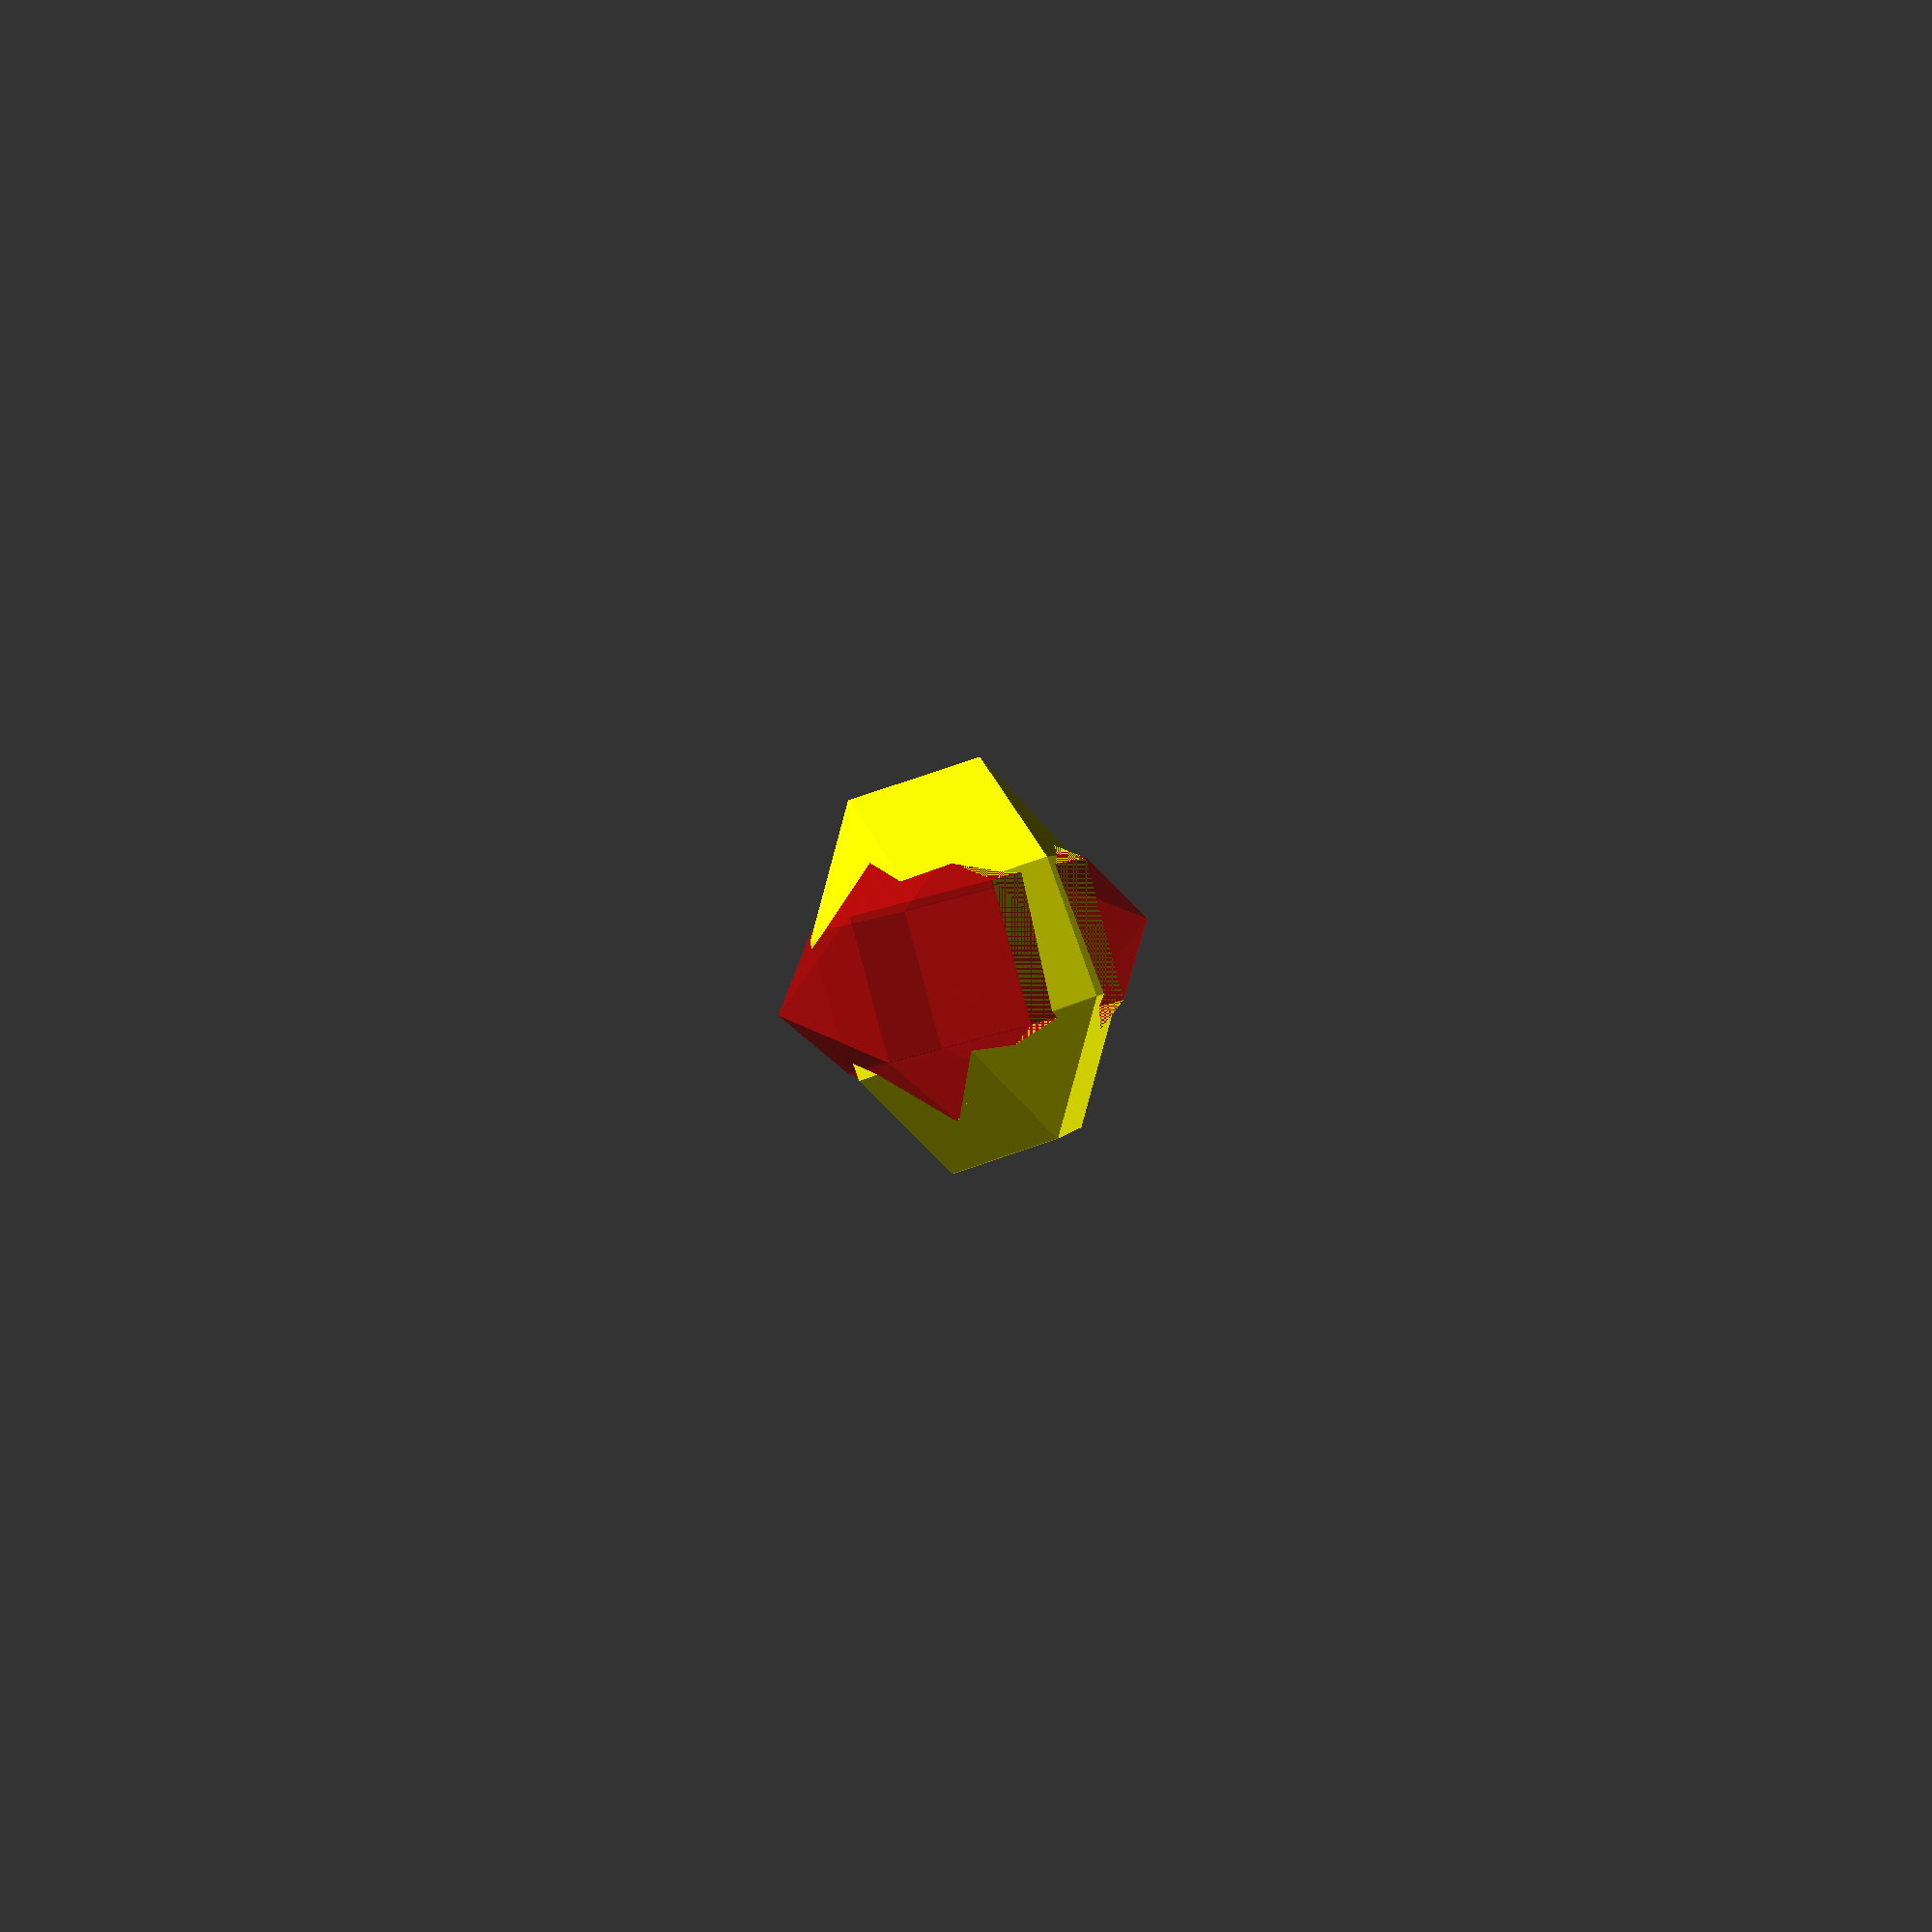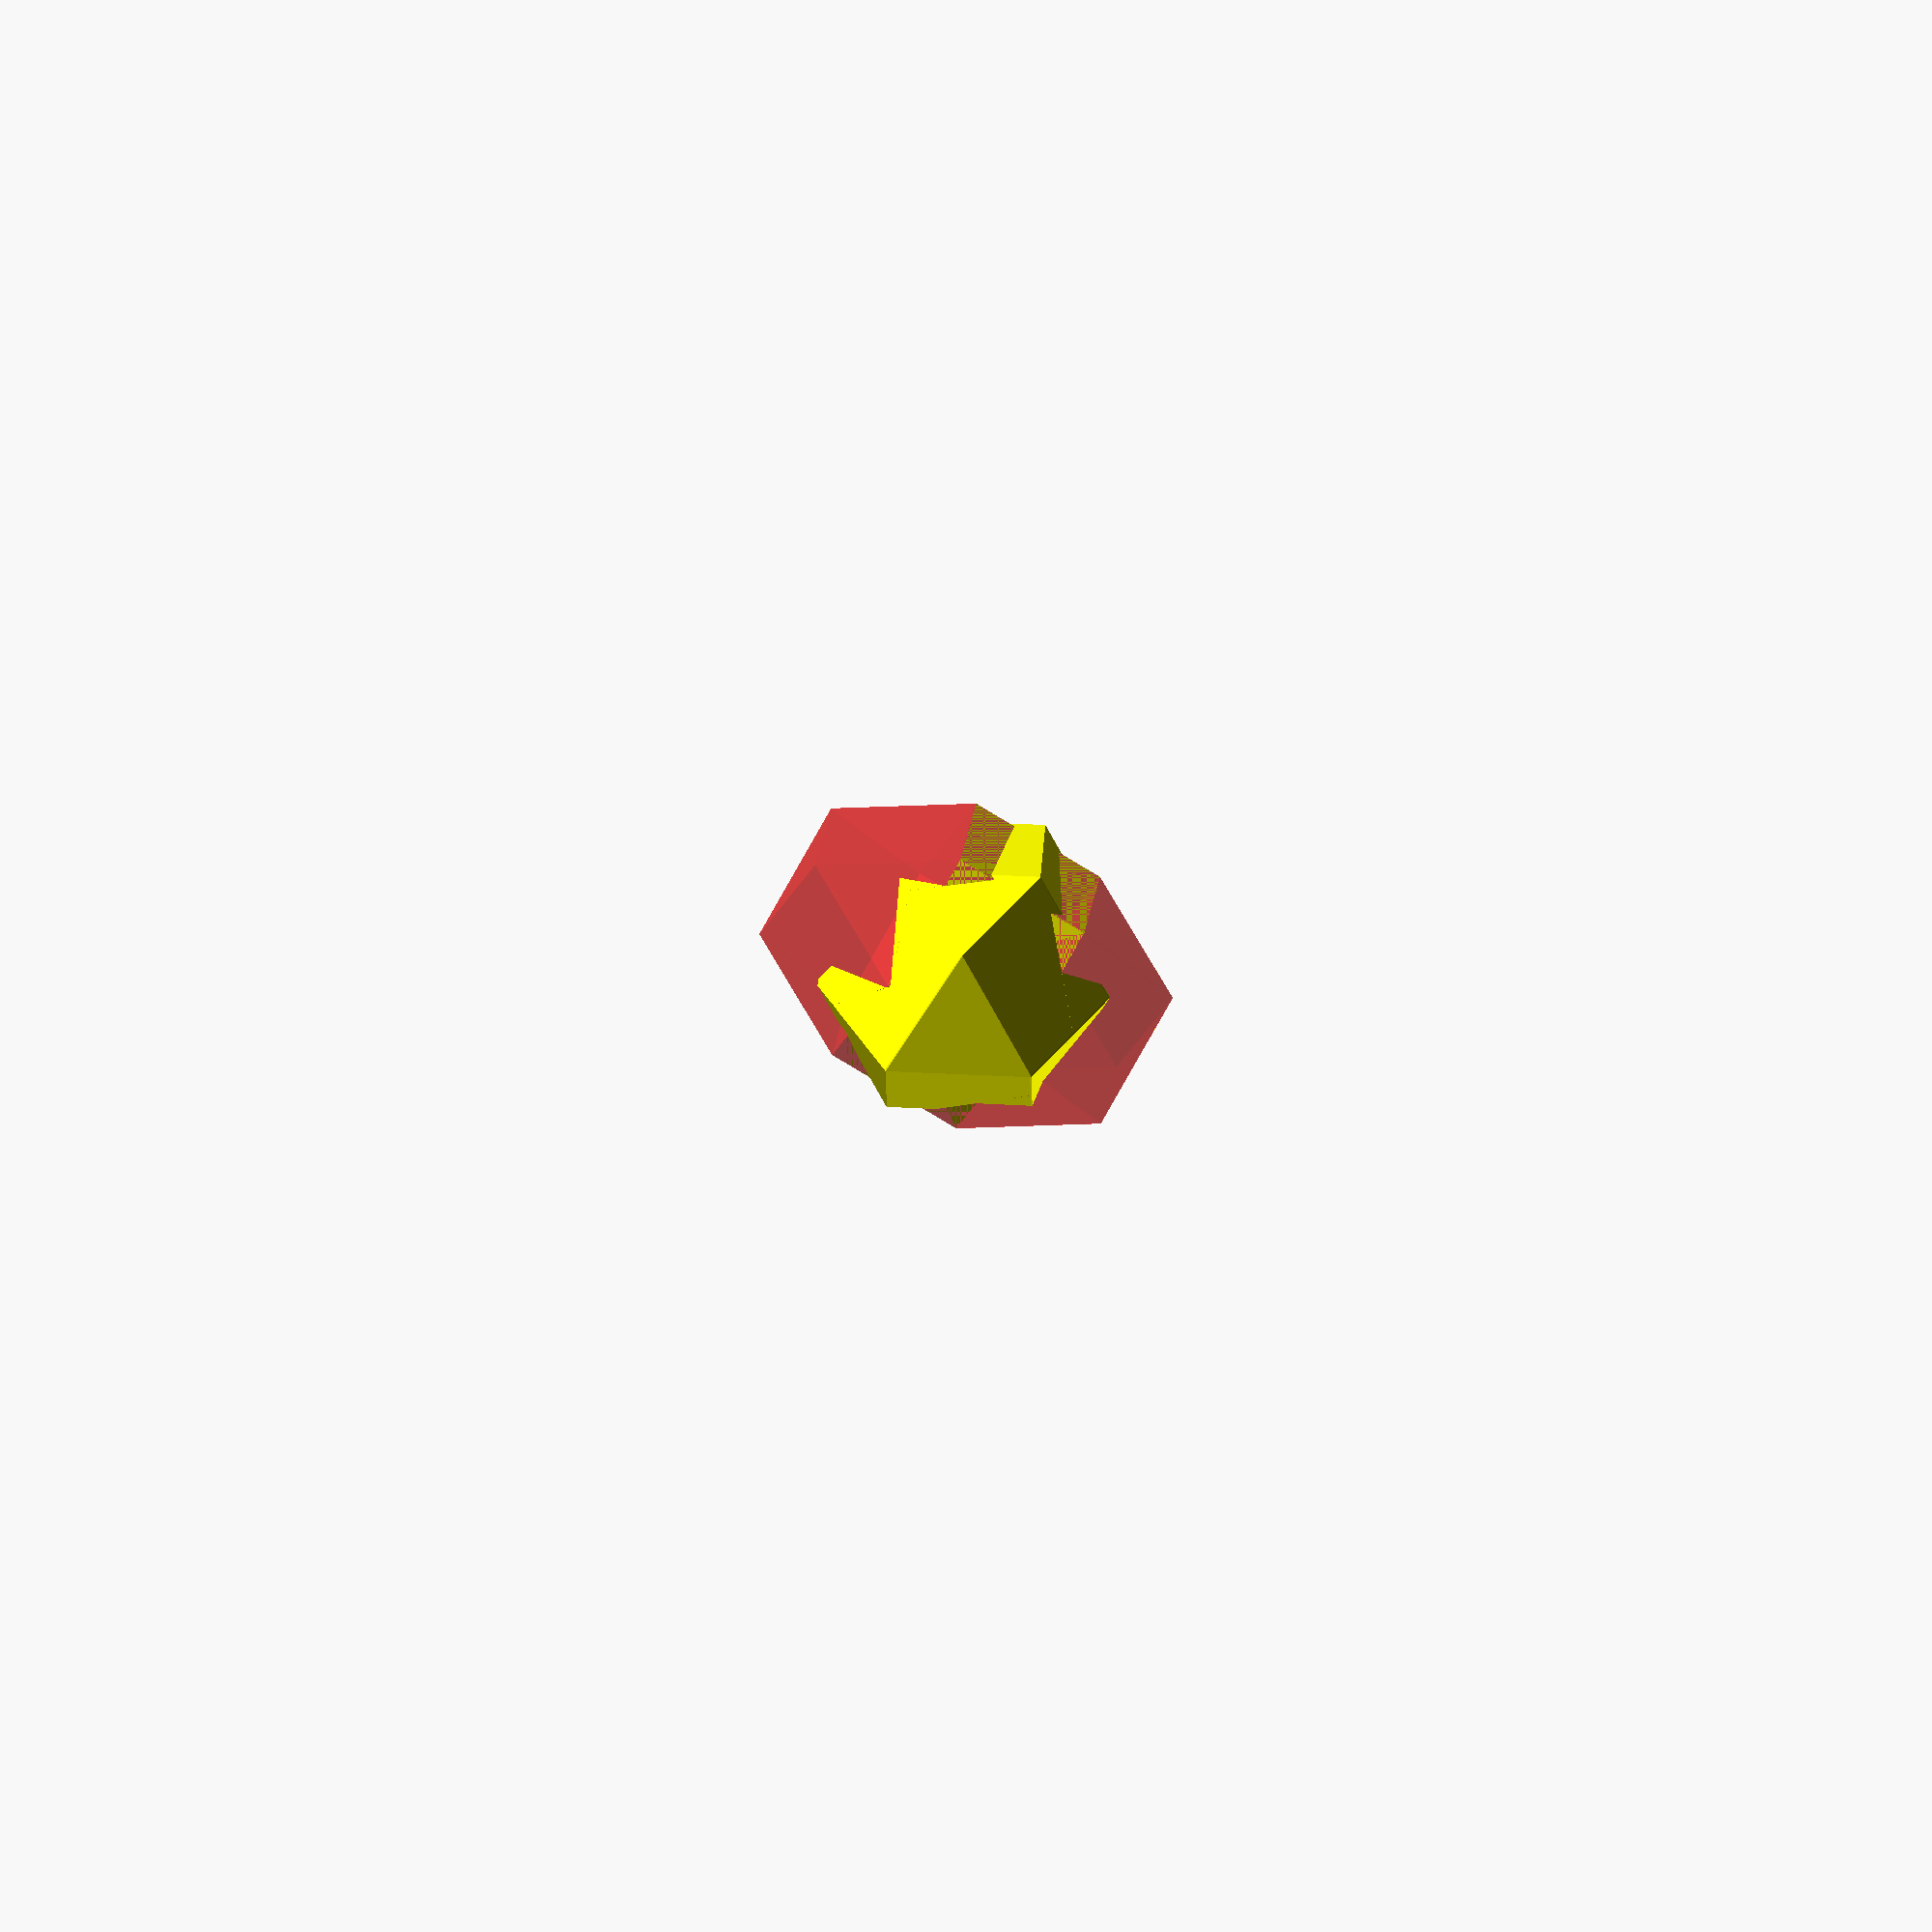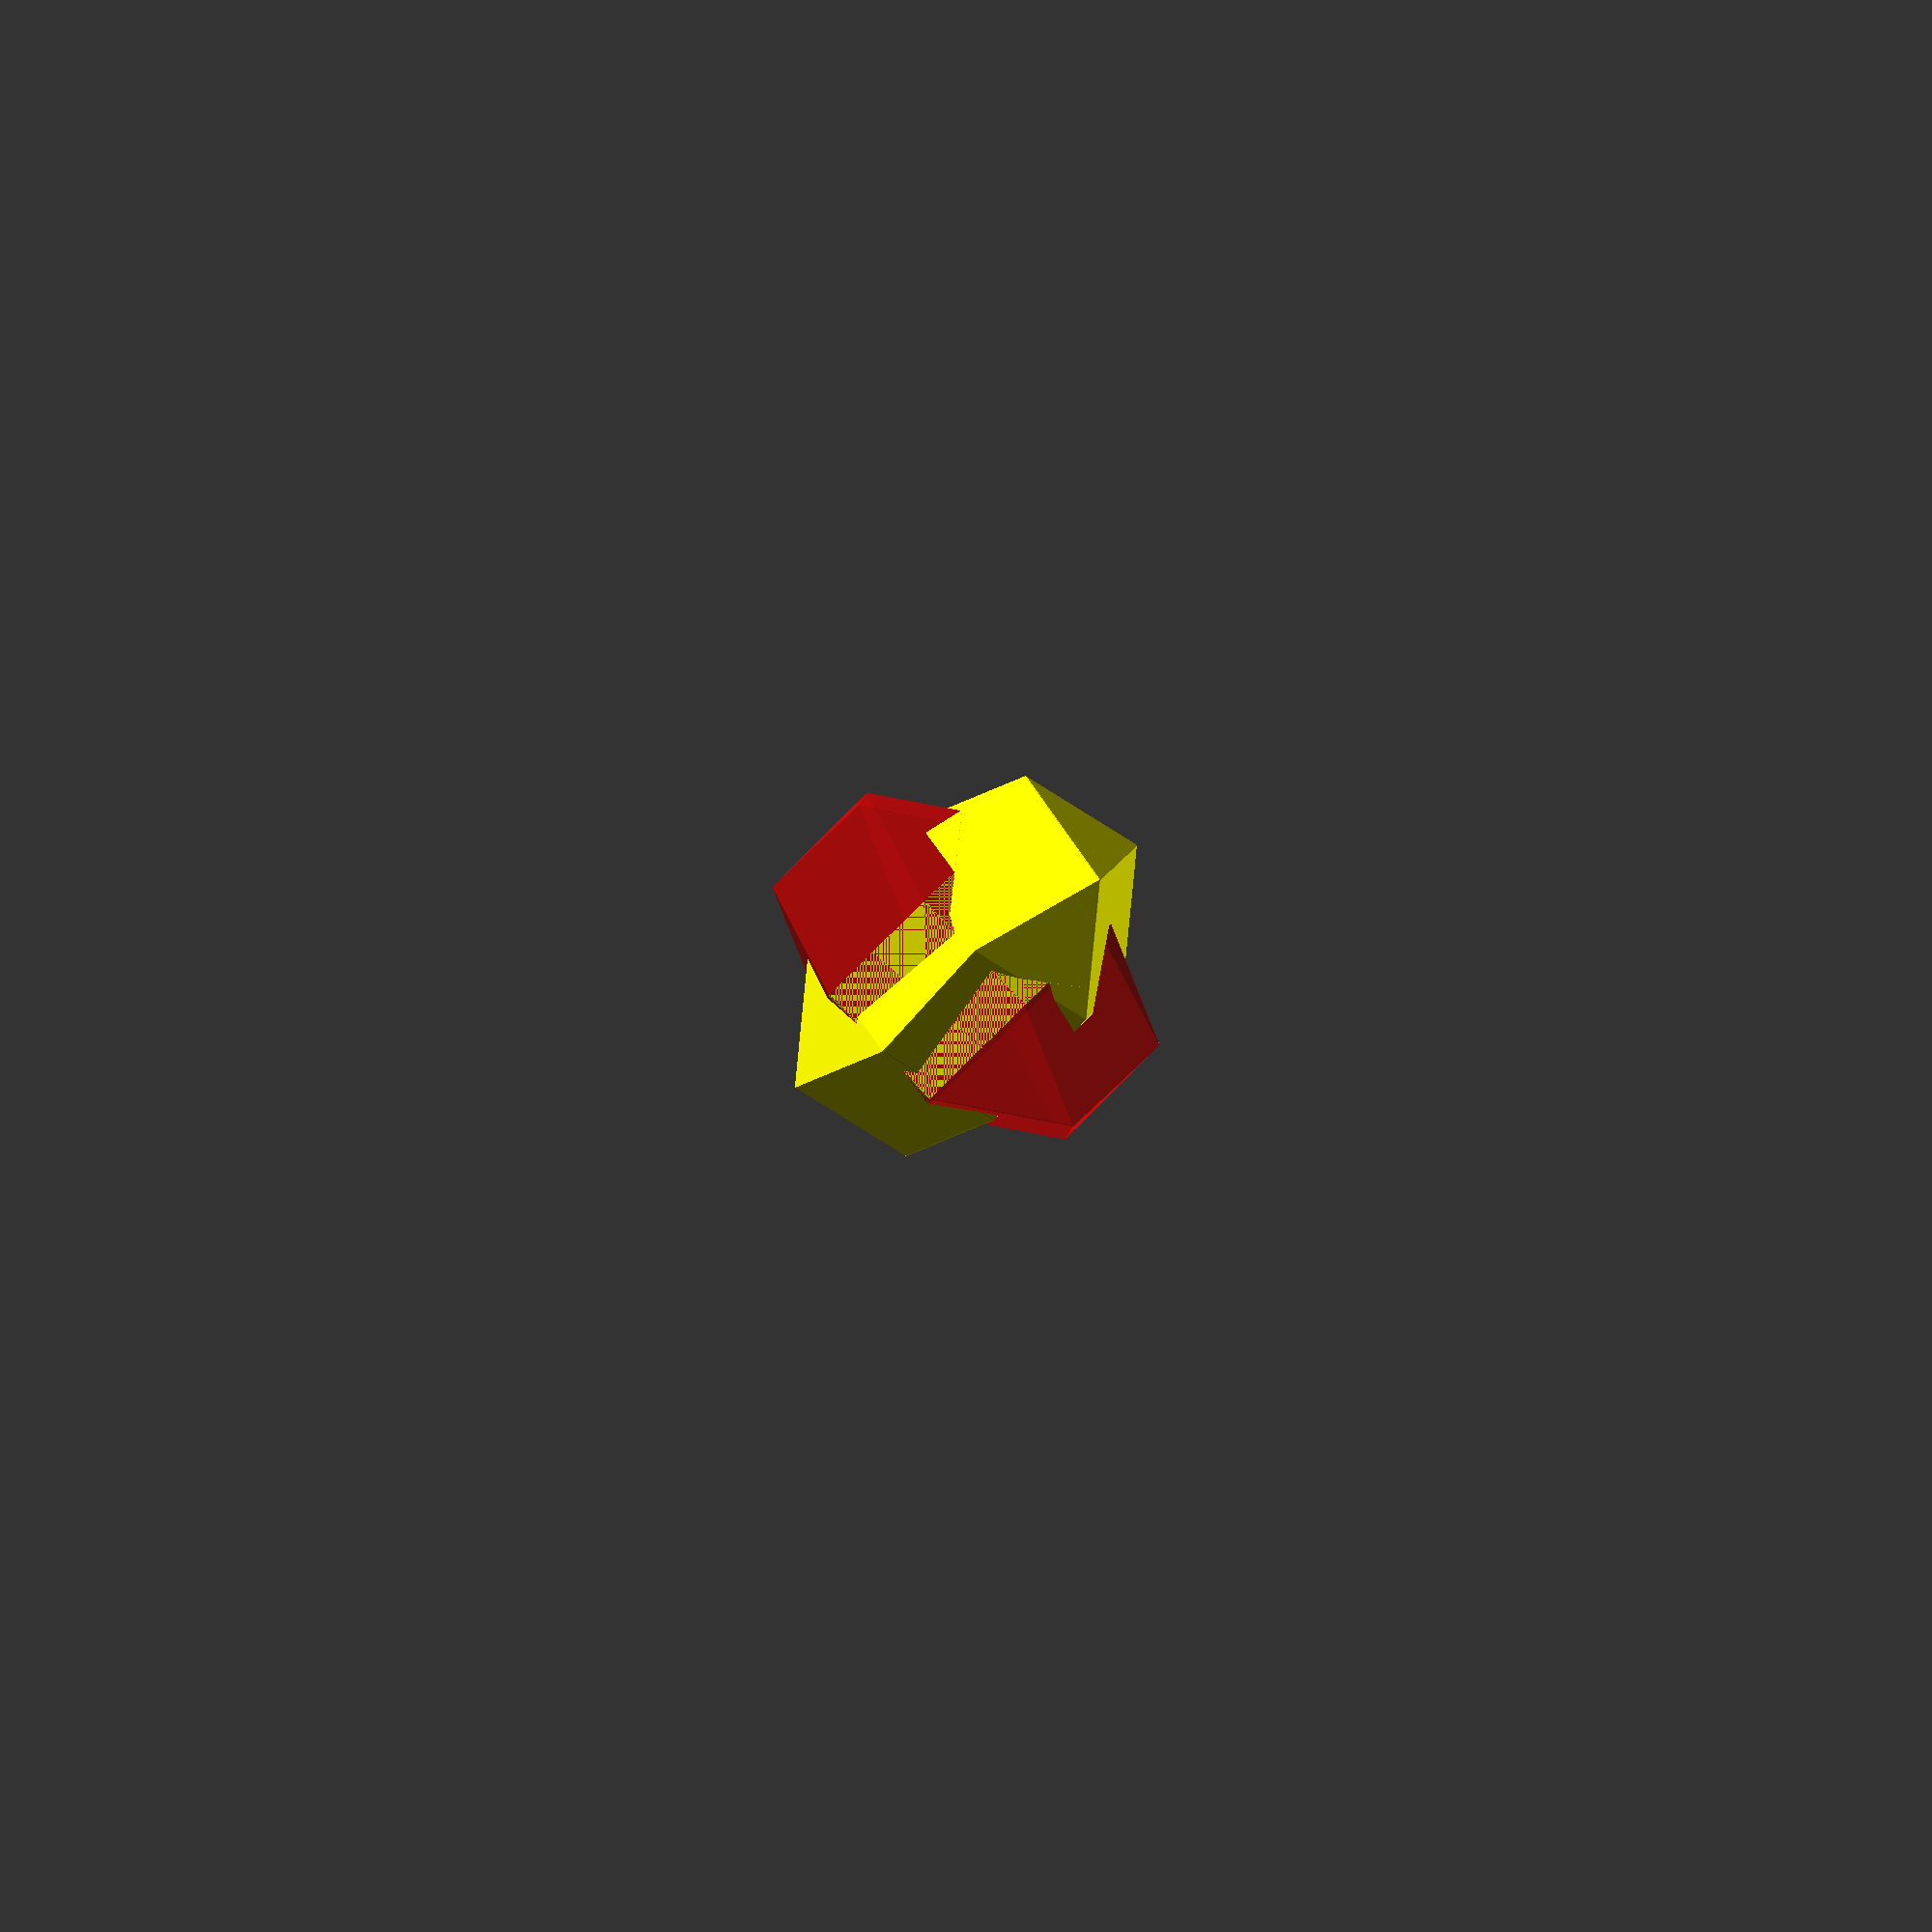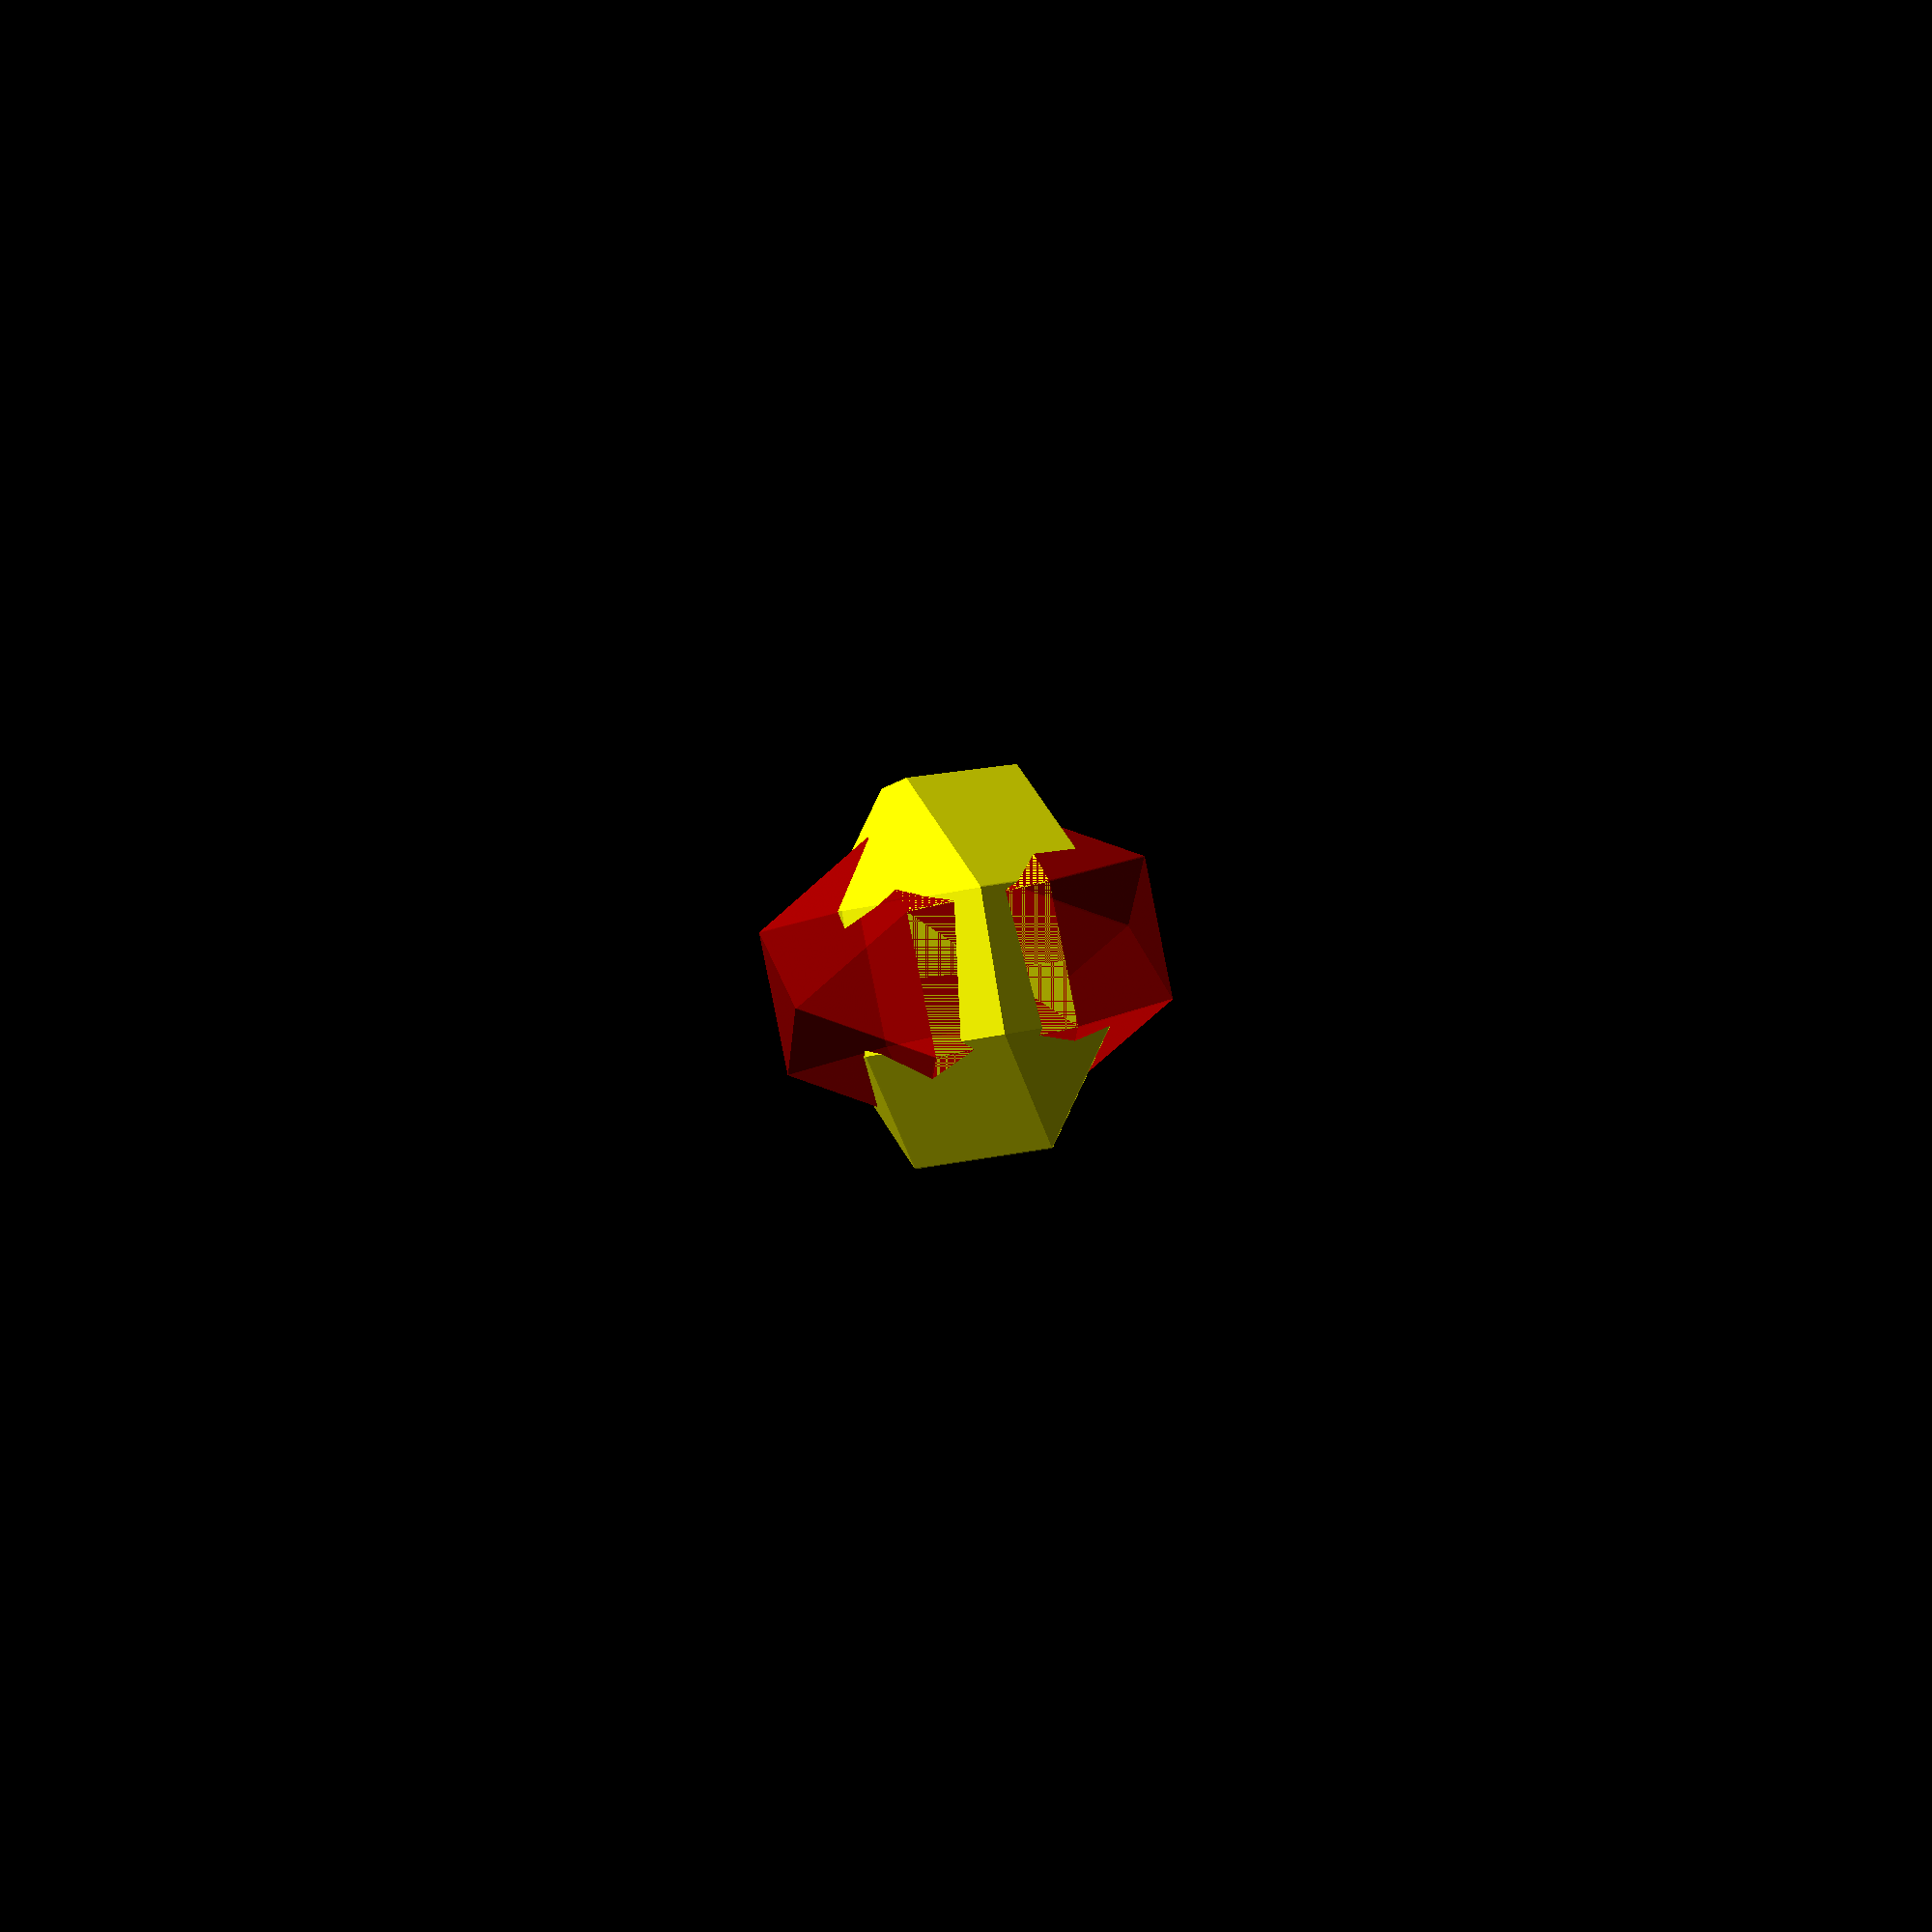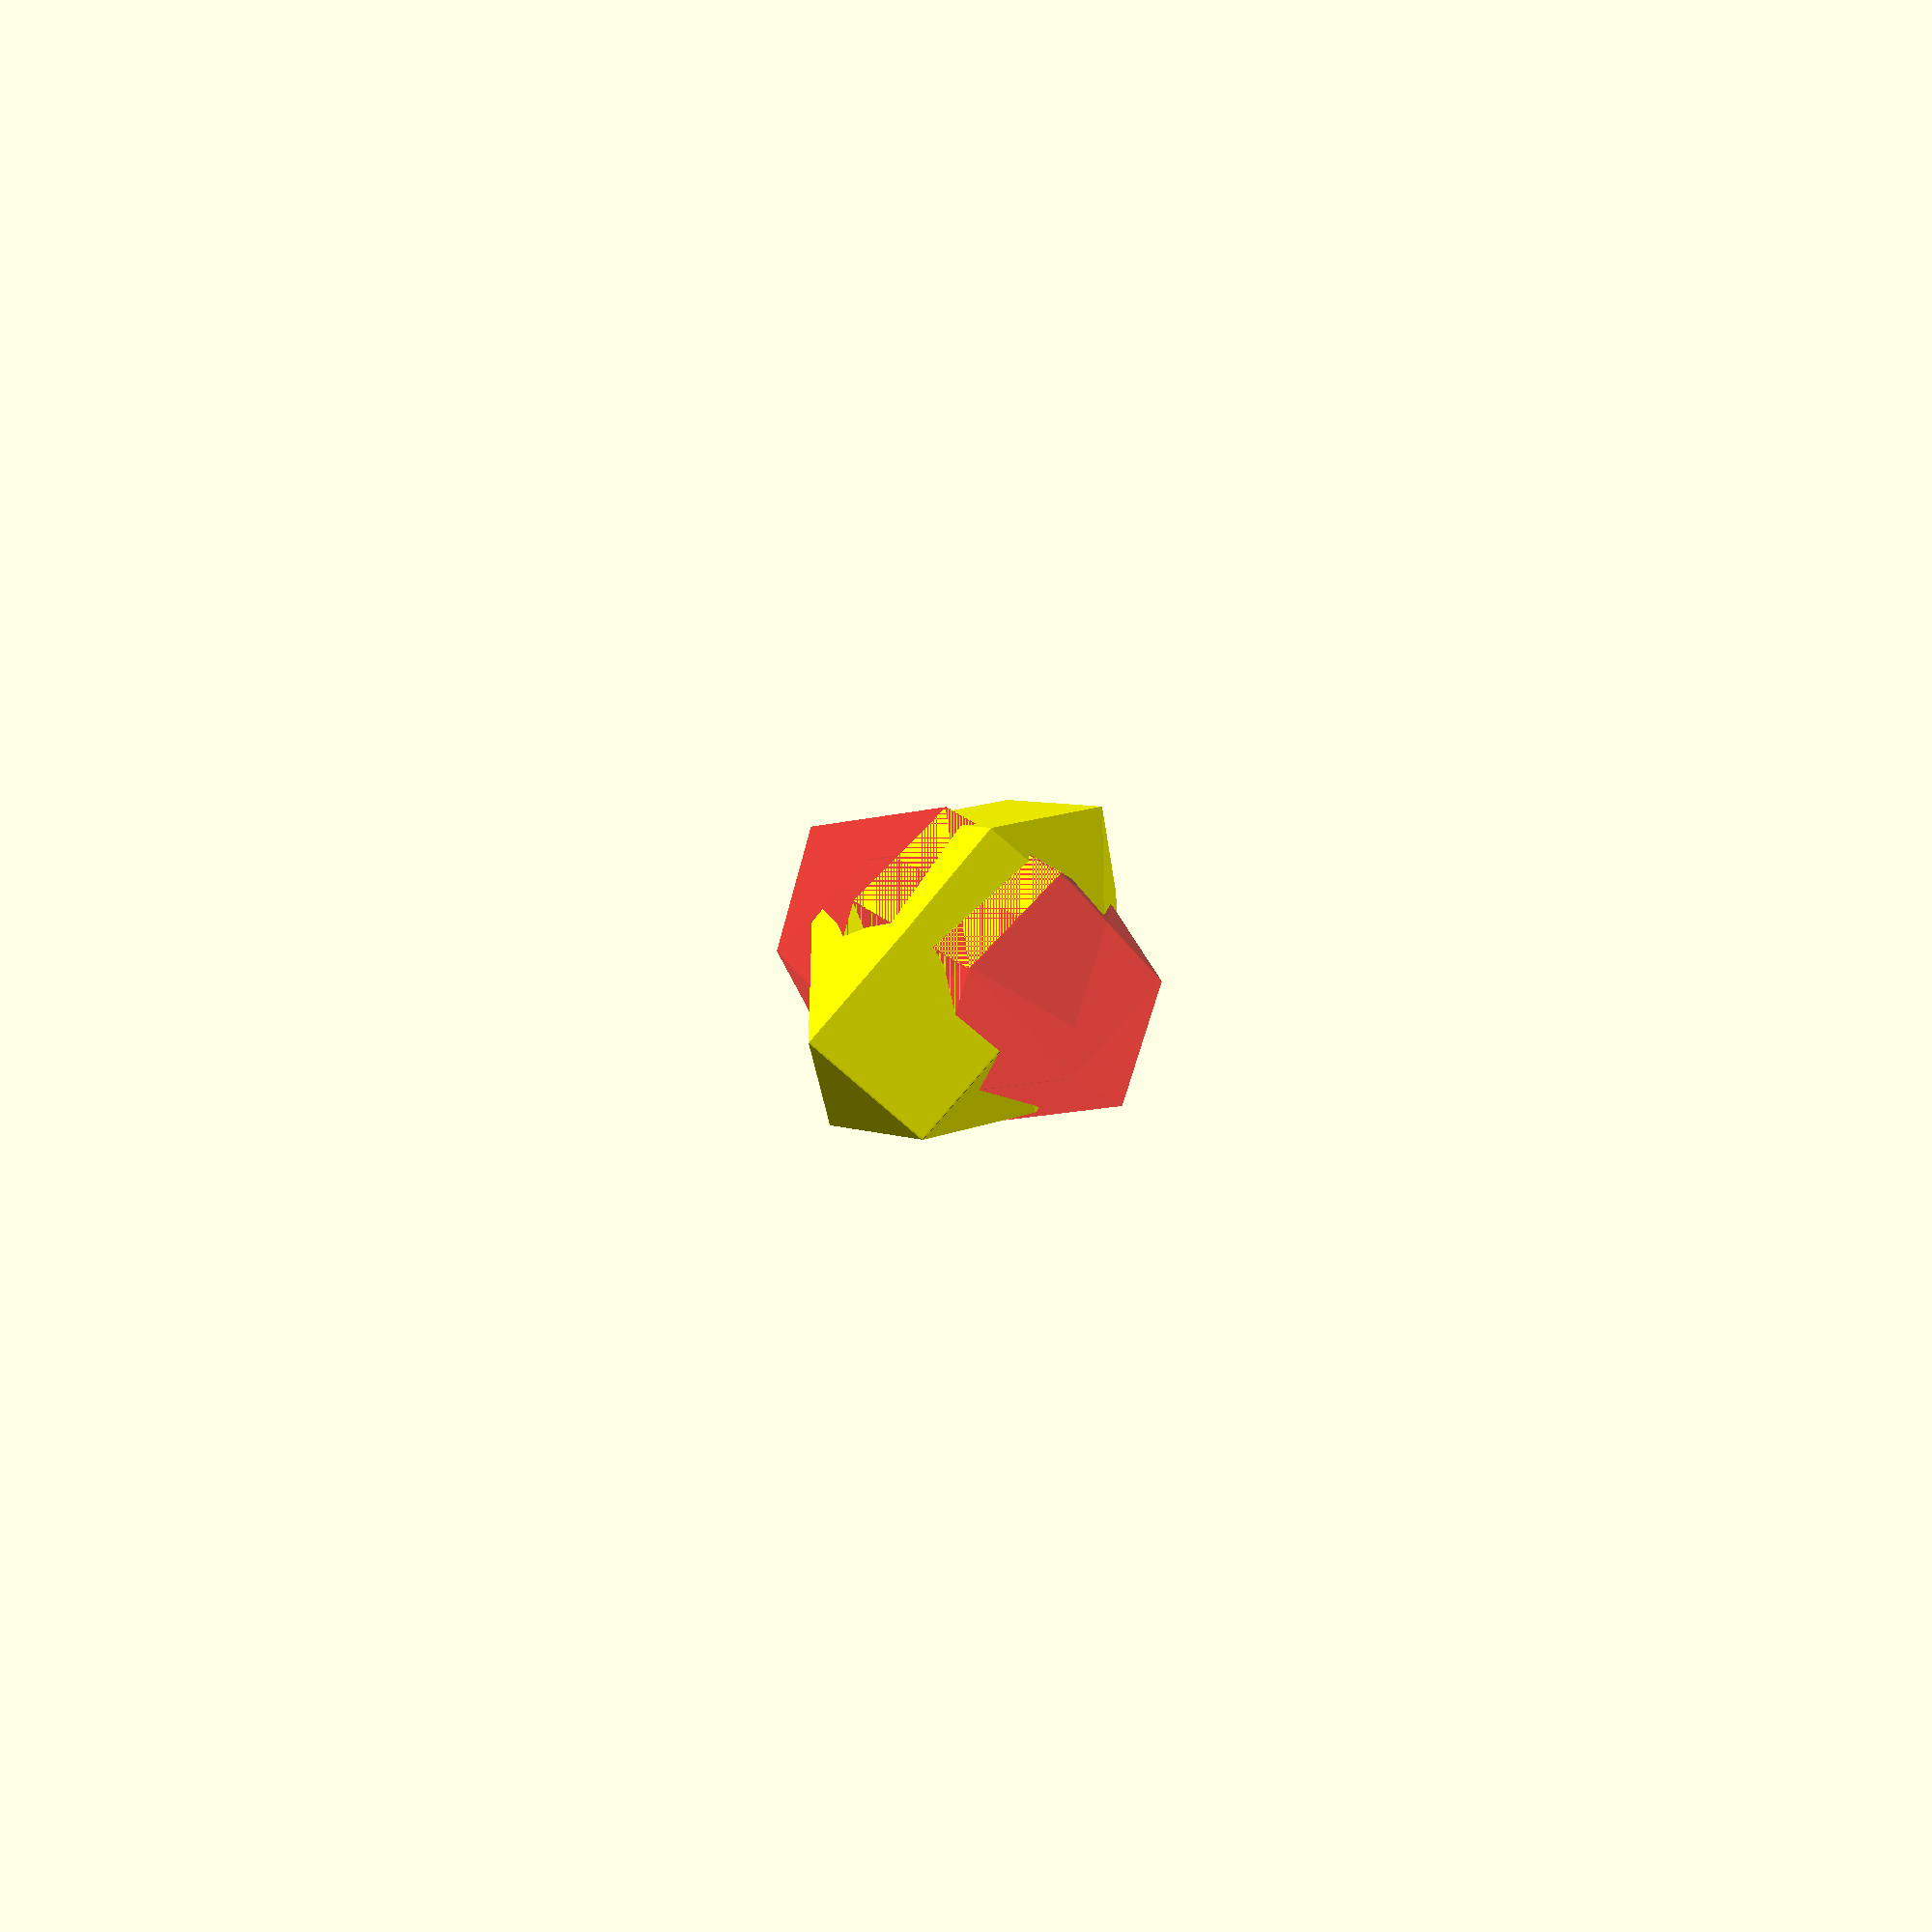
<openscad>
// Auto-generated OpenSCAD file

    inner_points = 10*[[-0.5727942453287636, -0.8196991841635889, -0.49999999999979927], [0.572794245328764, 0.8196991841635887, 0.49999999999979927], [0.4234831942827272, -0.9059039596778707, 0.5000000000000533], [-0.42348319428272685, 0.9059039596778705, -0.5000000000000533], [0.9962774396112515, -0.08620477551448197, -0.5000000000001475], [-0.996277439611251, 0.08620477551448175, 0.5000000000001475], [0.9962774396114111, -0.08620477551434857, 0.49999999999985245], [-0.9962774396114107, 0.08620477551434835, -0.49999999999985245], [0.5727942453286043, 0.8196991841634554, -0.5000000000002008], [-0.5727942453286039, -0.8196991841634557, 0.5000000000002008], [0.42348319428256764, -0.905903959678004, -0.4999999999999469], [-0.4234831942825673, 0.9059039596780037, 0.4999999999999469], [0.5230238949797952, 0.24449813621619343, -1.3164965809278422], [-0.5230238949797947, -0.24449813621619365, 1.3164965809278422], [-0.049770350348888805, -0.5752010479473287, -1.3164965809276414], [0.04977035034888918, 0.5752010479473285, 1.3164965809276414], [-0.47325354463153607, 0.33070291173060856, -1.3164965809276947], [0.4732535446315364, -0.3307029117306088, 1.3164965809276947]];

    outer_points = 10*[[0.5298790273108971, -0.49733729572507634, -0.8496374701582584], [-0.5298790273108971, 0.49733729572507634, 0.8496374701582584], [-0.5206247255916664, -0.9885998081008317, -0.040253130631053124], [0.5206247255916664, 0.9885998081008317, 0.040253130631053124], [0.44745605235875646, -0.5243669819275101, 0.8802399385802442], [-0.44745605235875646, 0.5243669819275101, -0.8802399385802442], [-0.5511838178154568, -0.5022973355596736, 0.833002872544885], [0.5511838178154568, 0.5022973355596736, -0.833002872544885], [0.46876084286331626, 0.47526764935724, 0.8968745361936177], [-0.46876084286331626, -0.47526764935724, -0.8968745361936177], [0.4780151445825469, -1.010669454468668, 0.006983935404306196], [-0.4780151445825469, 1.010669454468668, -0.006983935404306196], [1.287231649678413, -0.038064509386351864, 0.6388132388414419], [-1.287231649678413, 0.038064509386351864, -0.6388132388414419], [1.3177907419022037, -0.5243669819275101, -0.23444276433449618], [-1.3177907419022037, 0.5243669819275101, 0.23444276433449618], [1.3390955324067635, 0.47526764935724, -0.2178081667211227], [-1.3390955324067635, -0.47526764935724, 0.2178081667211227]];

    // Convex hull for inner set (I)
    module inner_hull() {
        hull() {
            for (p = inner_points) {
                translate(p) sphere(r=0.1);
            }
        }
    }

    // Convex hull for outer set (O) minus inner hull (O \ I)
    module outer_minus_inner() {
        difference() {
            hull() {
                for (p = outer_points) {
                    translate(p) sphere(r=0.1);
                }
            }
            inner_hull(); // Subtract inner hull
        }
    }

    // Convex hull for outer set (O) minus all translated inner hulls
    module outer_minus_AllTranslationInner() {
        difference() {
            hull() {
                for (p = outer_points) {
                    translate(p) sphere(r=0.1);
                }
            }
            hull() {
                translate([0,0,50]) inner_hull();
                translate([0,0,-50]) inner_hull();
            }; // Subtract translated inner hulls
        }
    }

    // Difference between outer_minus_inner and outer_minus_AllTranslationInner
    module outer_minus_inner_diff() {
        difference() {
            // Outer minus inner
            difference() {
                hull() {
                    for (p = outer_points) {
                        translate(p) sphere(r=0.1);
                    }
                }
                inner_hull();
            }

            // Subtract Outer minus AllTranslationInner
            difference() {
                hull() {
                    for (p = outer_points) {
                        translate(p) sphere(r=0.1);
                    }
                }
                hull() {
                    translate([0,0,50]) inner_hull();
                    translate([0,0,-50]) inner_hull();
                };
            }
        }
    }

    // Rendering all with colors applied
    color([1, 0, 0, 0.5]) inner_hull(); // Transparent red
    color([0, 1, 0, 1]) outer_minus_AllTranslationInner(); // Opaque green
    color([1, 1, 0, 1]) outer_minus_inner_diff(); // Opaque yellow
    
</openscad>
<views>
elev=347.7 azim=245.2 roll=40.2 proj=p view=solid
elev=77.5 azim=277.0 roll=58.8 proj=o view=solid
elev=271.9 azim=200.5 roll=135.9 proj=o view=solid
elev=134.0 azim=221.7 roll=106.5 proj=p view=wireframe
elev=132.7 azim=348.9 roll=231.4 proj=p view=solid
</views>
